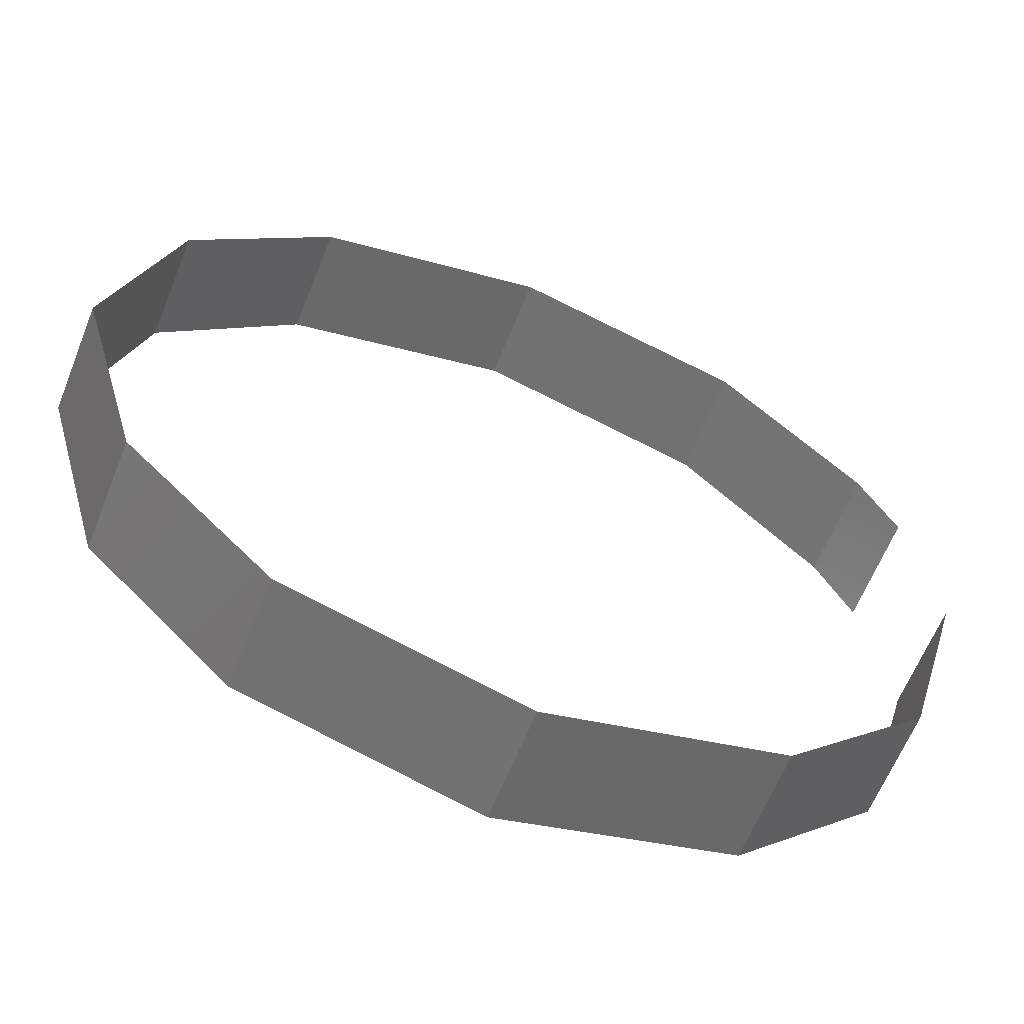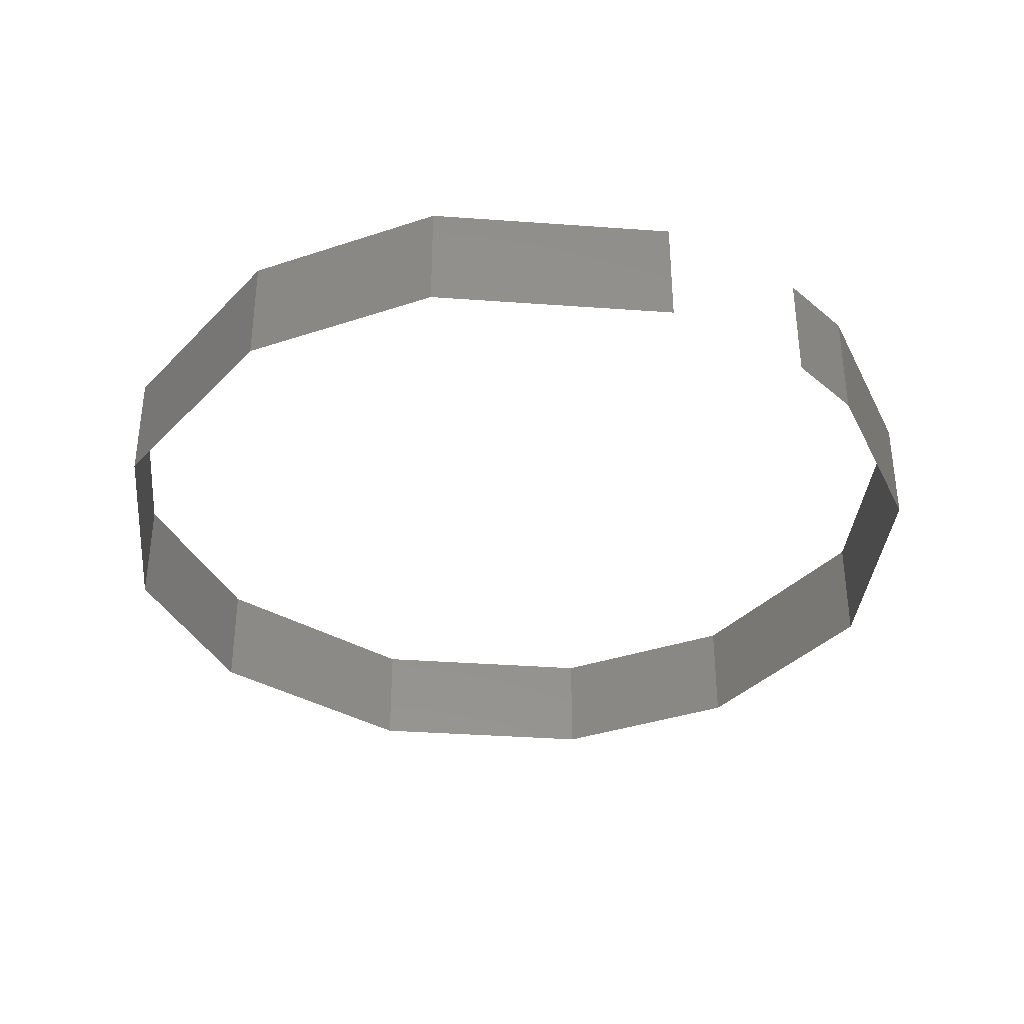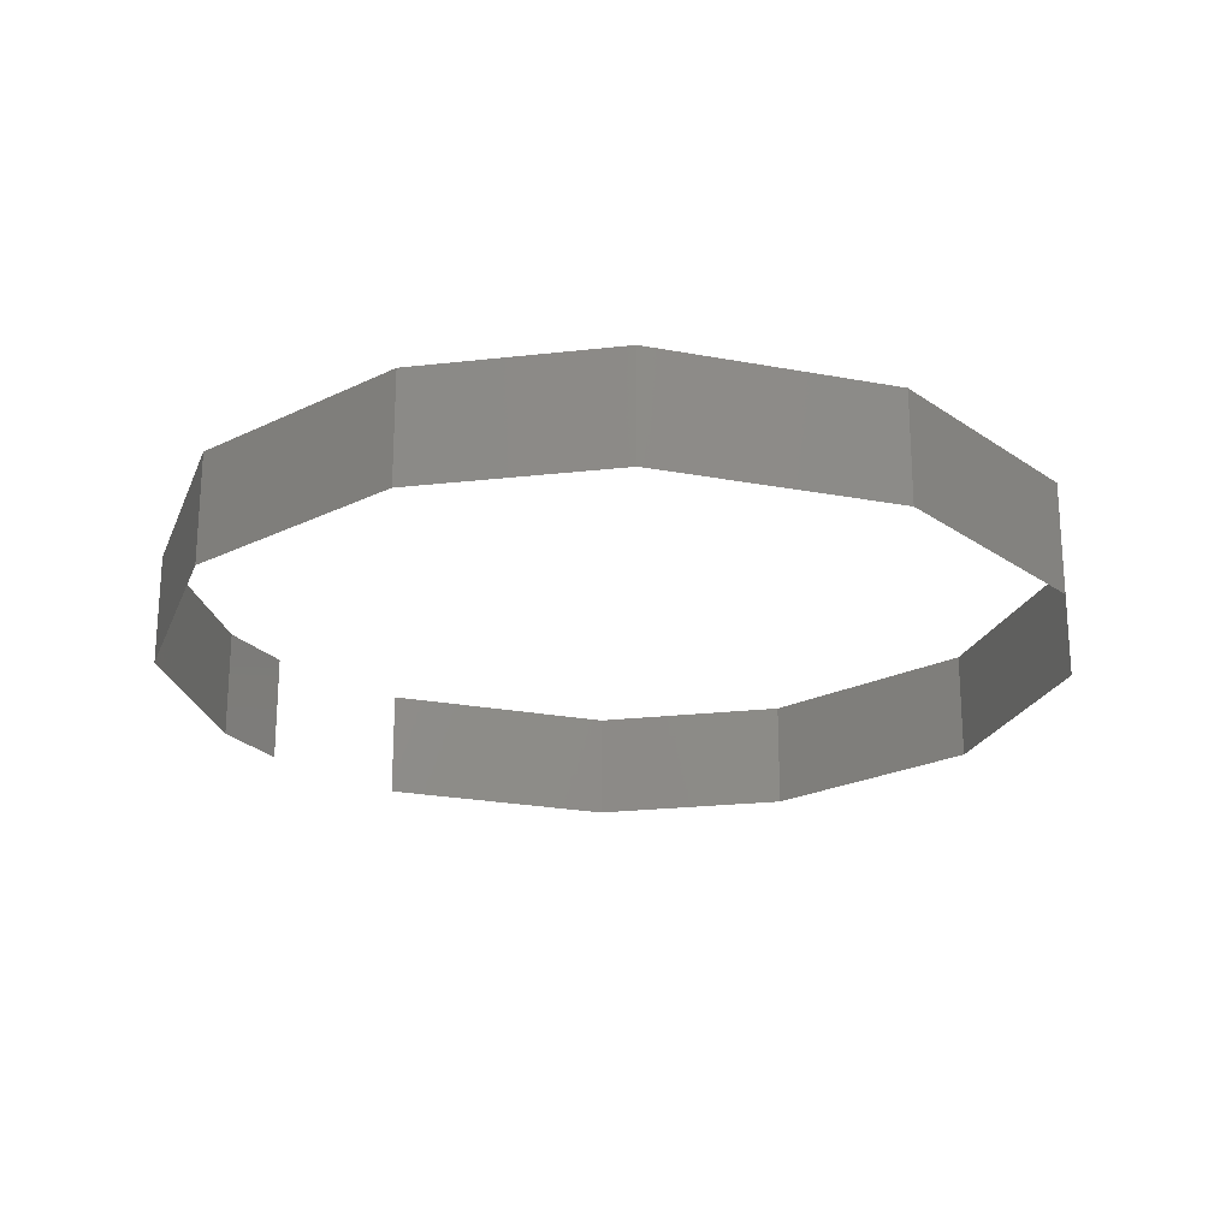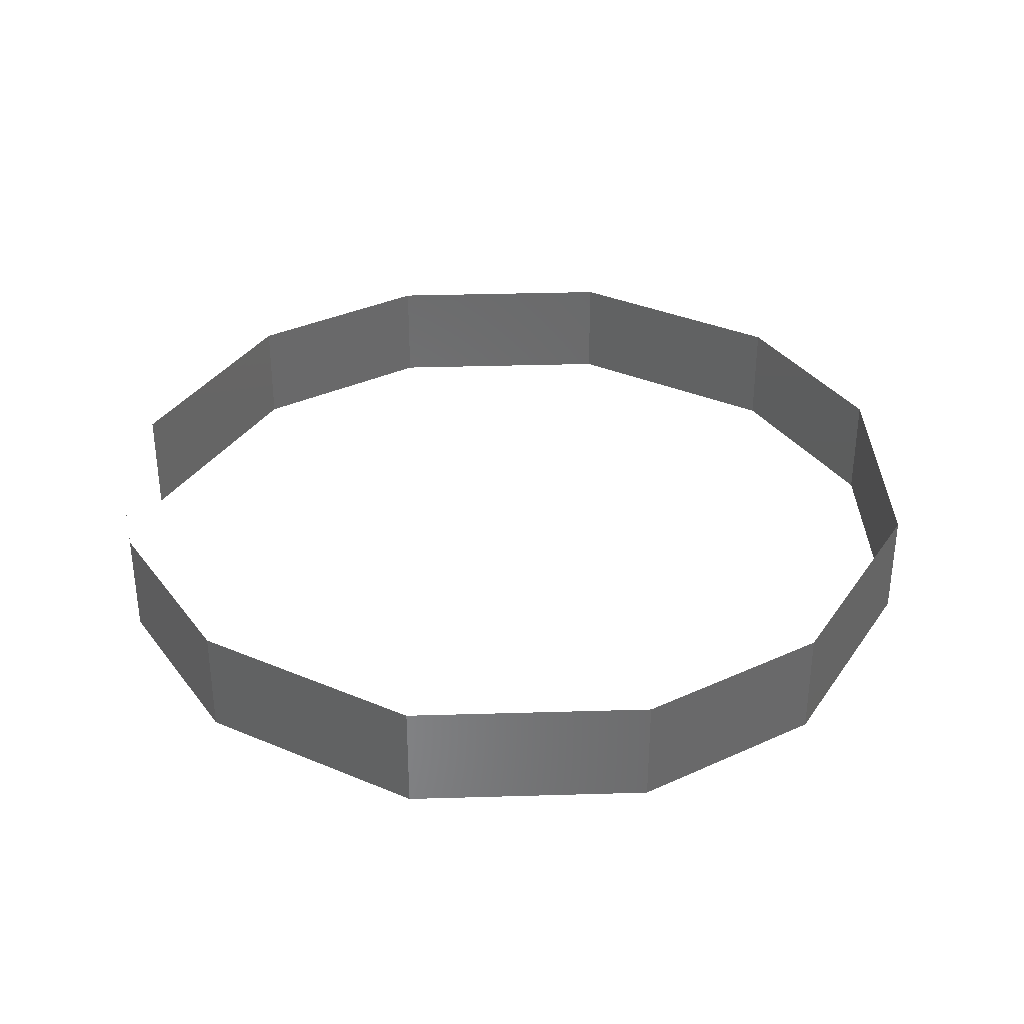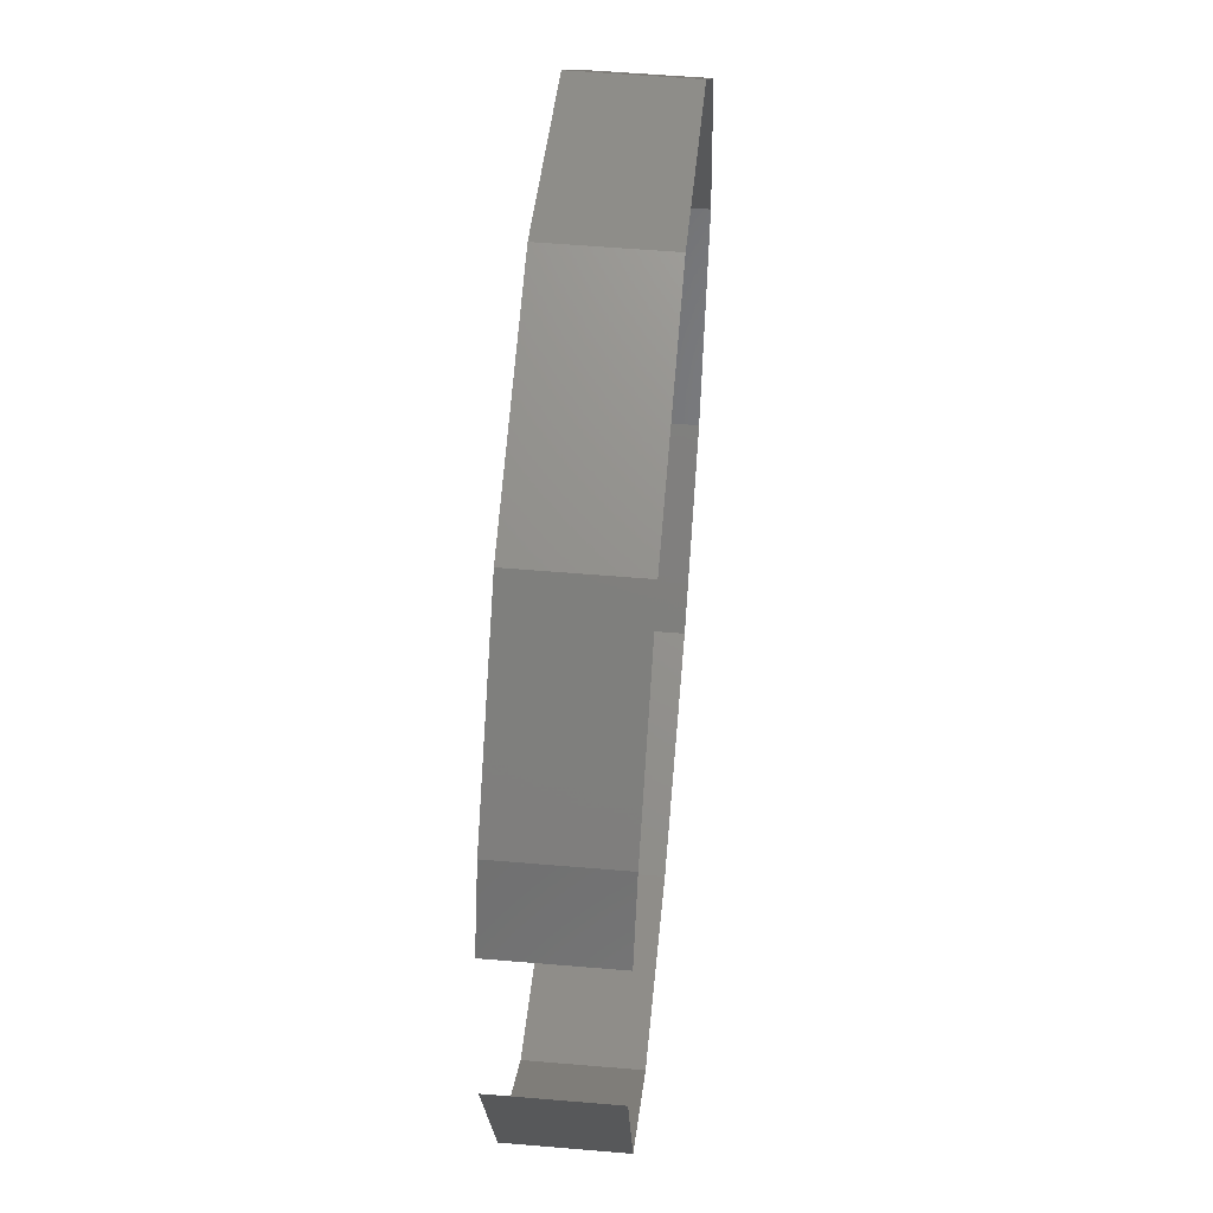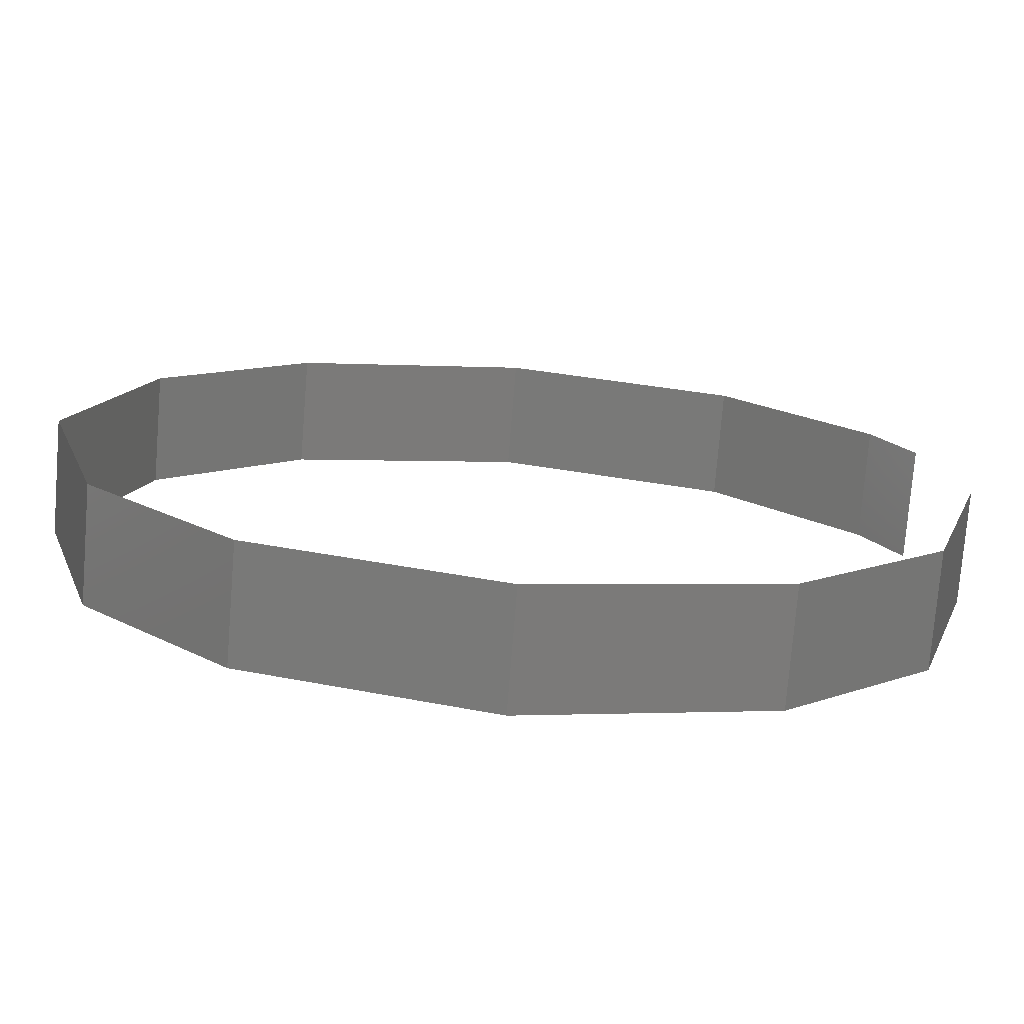
<metadata>
{"format":"stl","ext":"stl","renderer":"f3d","projection":"perspective","resolution":1024,"background":"white","views":[{"elev":-62.2,"azim":-21.7,"up":"+Y"},{"elev":-36.1,"azim":68.7,"up":"+Z"},{"elev":-22.7,"azim":-123.9,"up":"+Z"},{"elev":34.9,"azim":-166.4,"up":"+Z"},{"elev":55.5,"azim":95.1,"up":"+Y"},{"elev":-75.5,"azim":-4.6,"up":"+Y"}]}
</metadata>
<code>
# stl→obj: 26 verts, 24 faces
v 0.8507 0.5257 0
v 0.9342 0.3568 0
v 0.9342 0.3568 0.25
v 0.8507 0.5257 0.25
v 0.5257 0.8507 0
v 0.5257 0.8507 0.25
v 0 1 0
v 0 1 0.25
v -0.5257 0.8507 0
v -0.5257 0.8507 0.25
v -0.8507 0.5257 0
v -0.8507 0.5257 0.25
v -1 0 0
v -1 0 0.25
v -0.8507 -0.5257 0
v -0.8507 -0.5257 0.25
v -0.5257 -0.8507 0
v -0.5257 -0.8507 0.25
v 0 -1 0
v 0 -1 0.25
v 0.5257 -0.8507 0
v 0.5257 -0.8507 0.25
v 0.8507 -0.5257 0
v 0.8507 -0.5257 0.25
v 1 0 0
v 1 0 0.25
f 1 2 3
f 1 3 4
f 5 1 4
f 5 4 6
f 7 5 6
f 7 6 8
f 9 7 8
f 9 8 10
f 11 9 10
f 11 10 12
f 13 11 12
f 13 12 14
f 15 13 14
f 15 14 16
f 17 15 16
f 17 16 18
f 19 17 18
f 19 18 20
f 21 19 20
f 21 20 22
f 23 21 22
f 23 22 24
f 25 23 24
f 25 24 26

</code>
